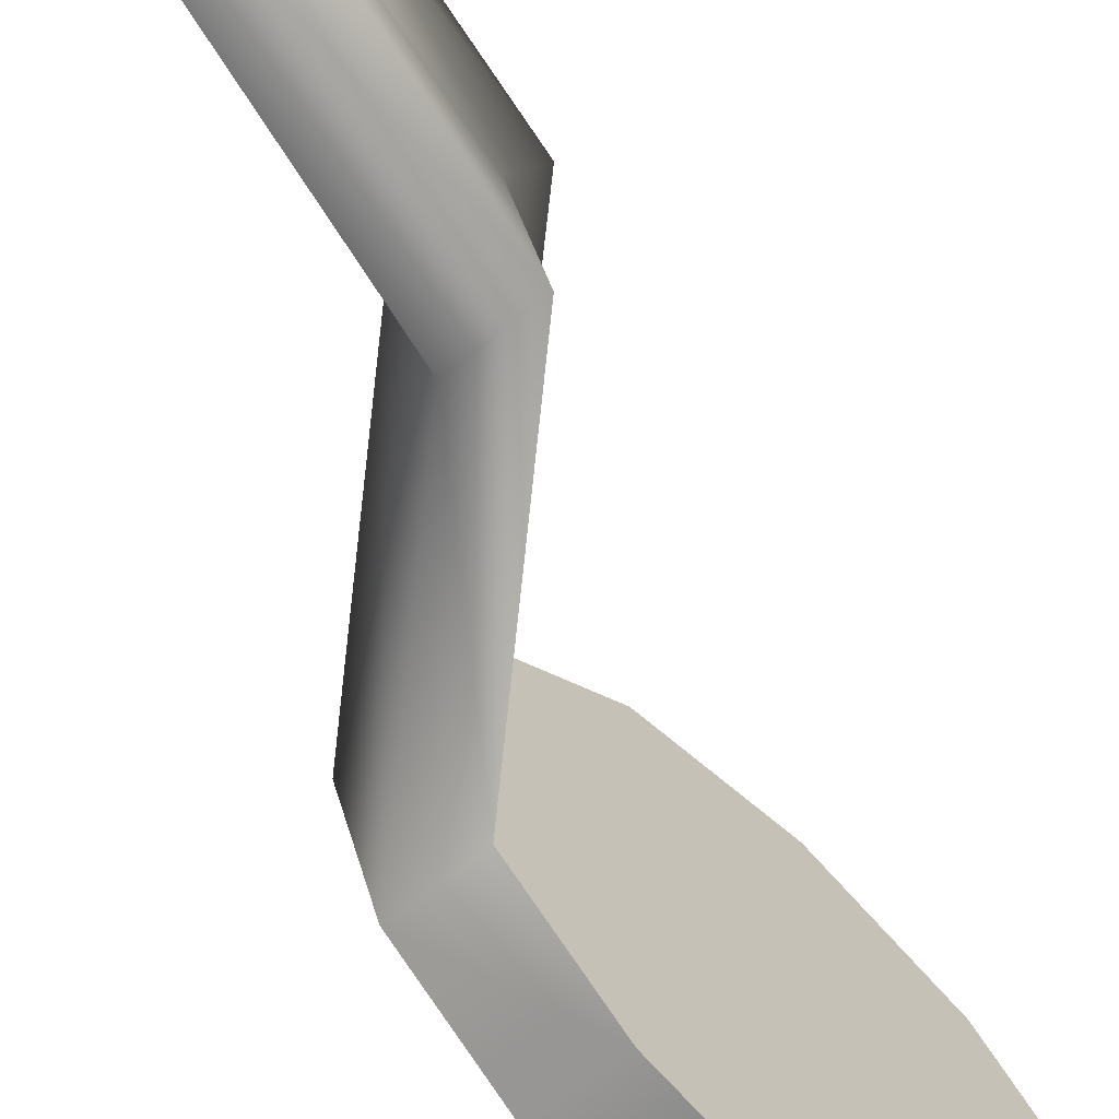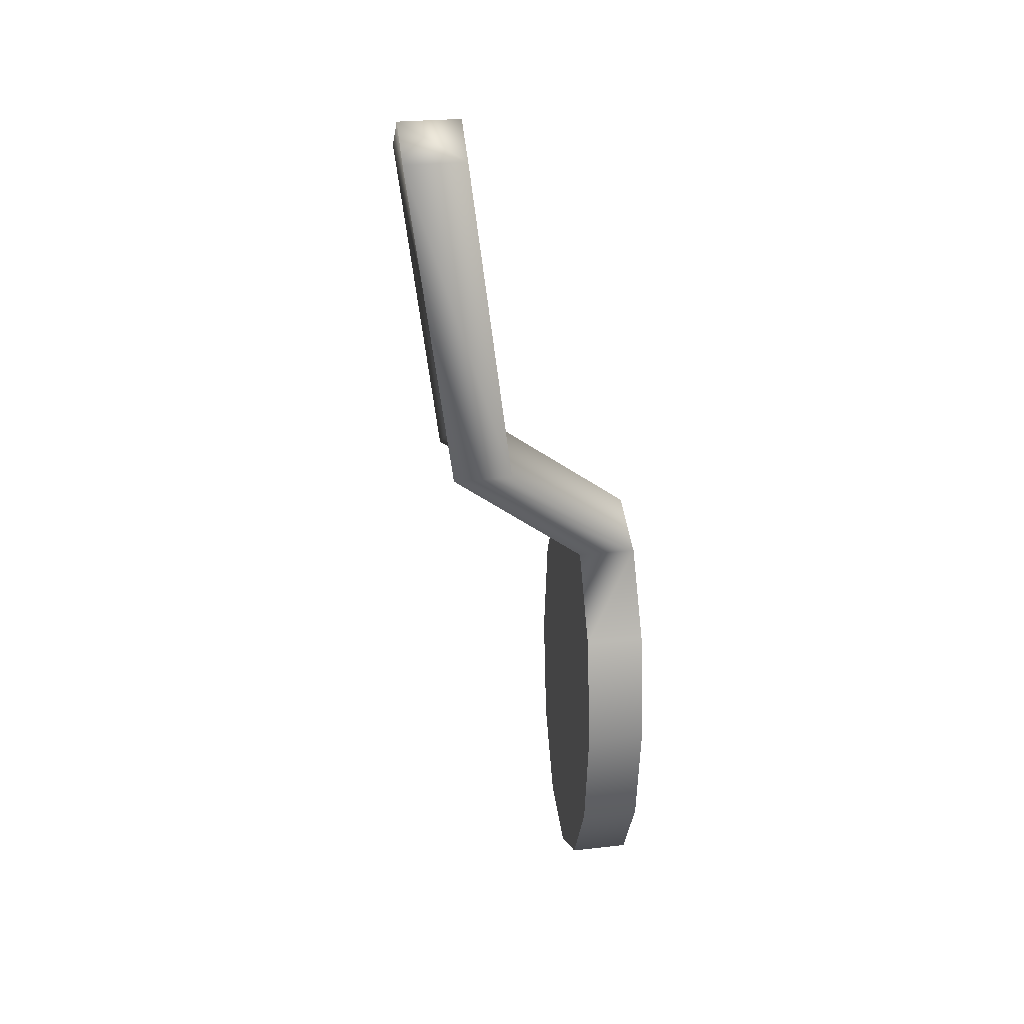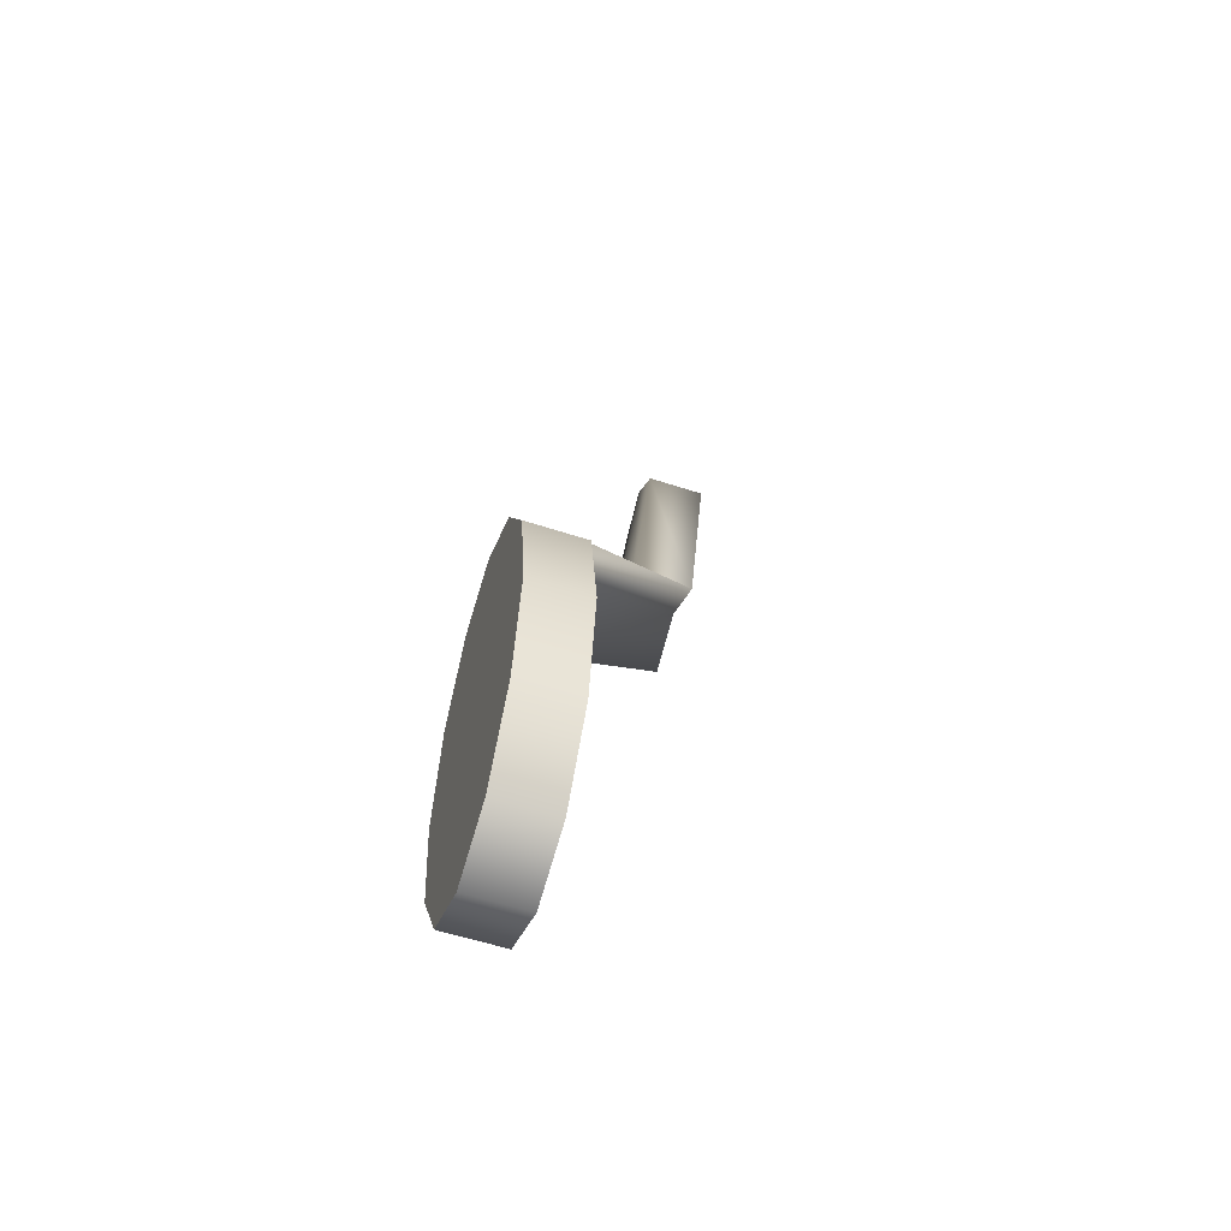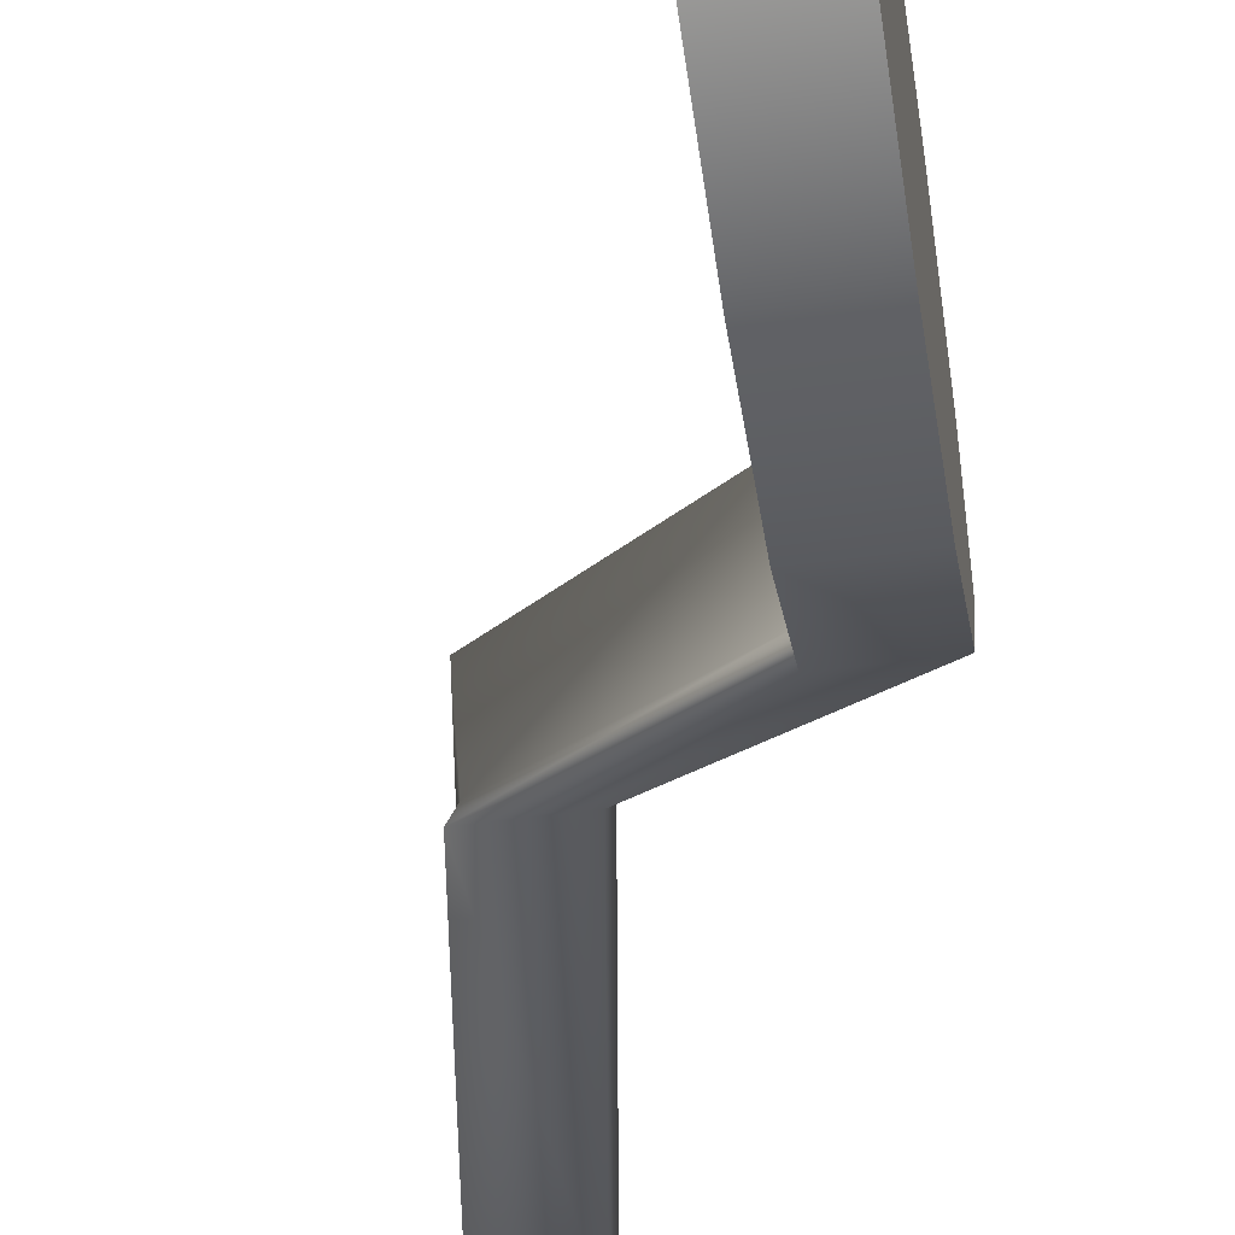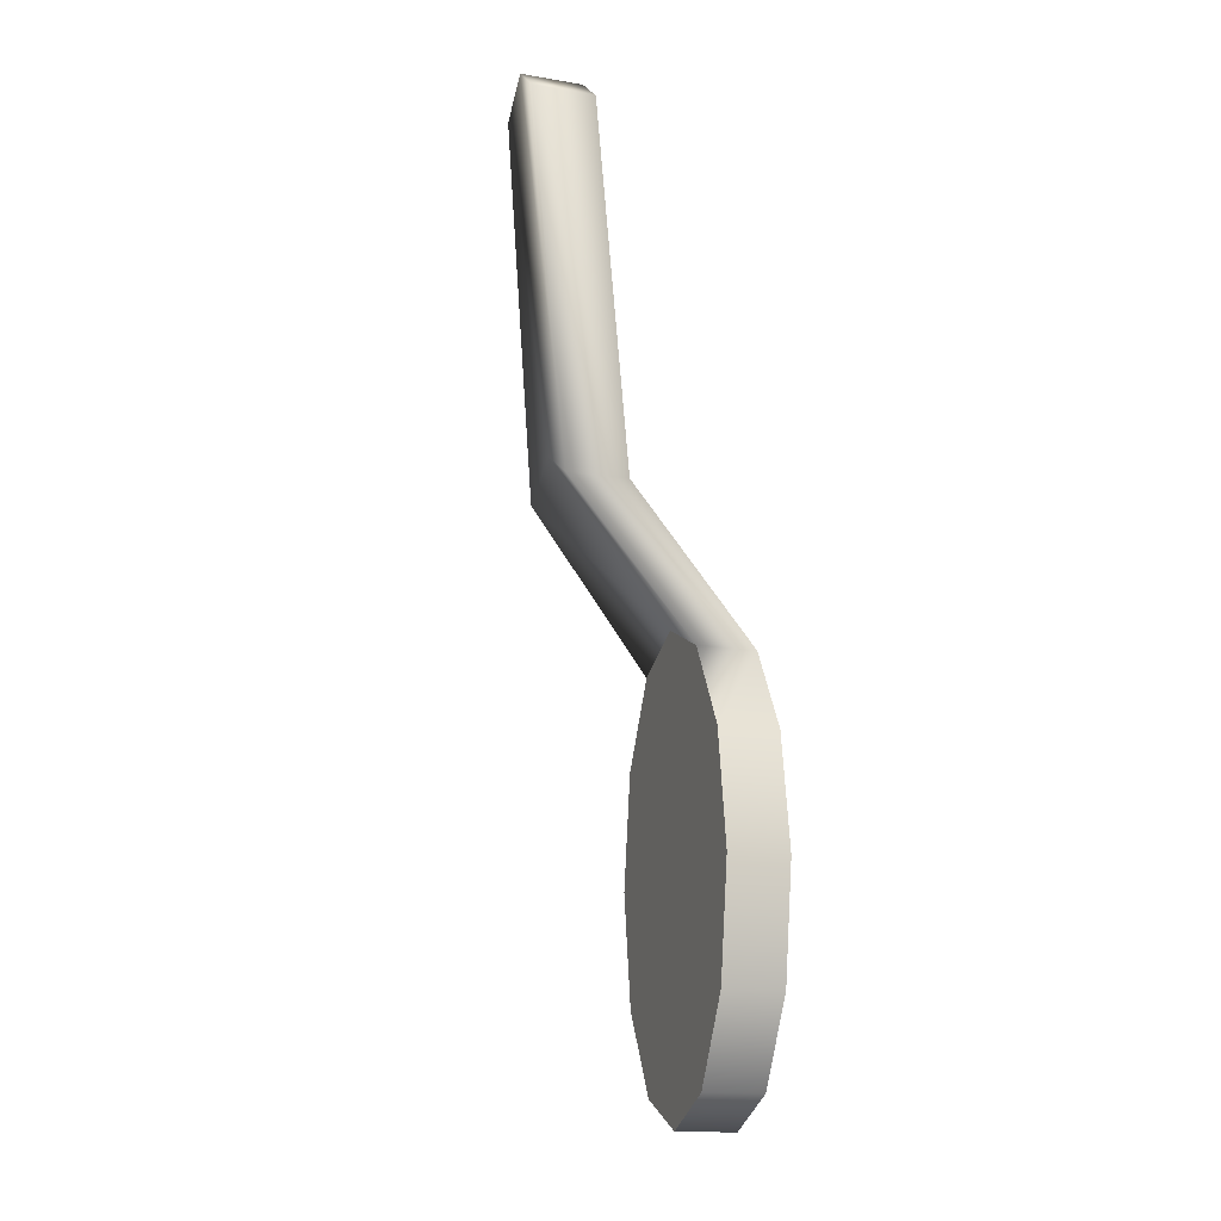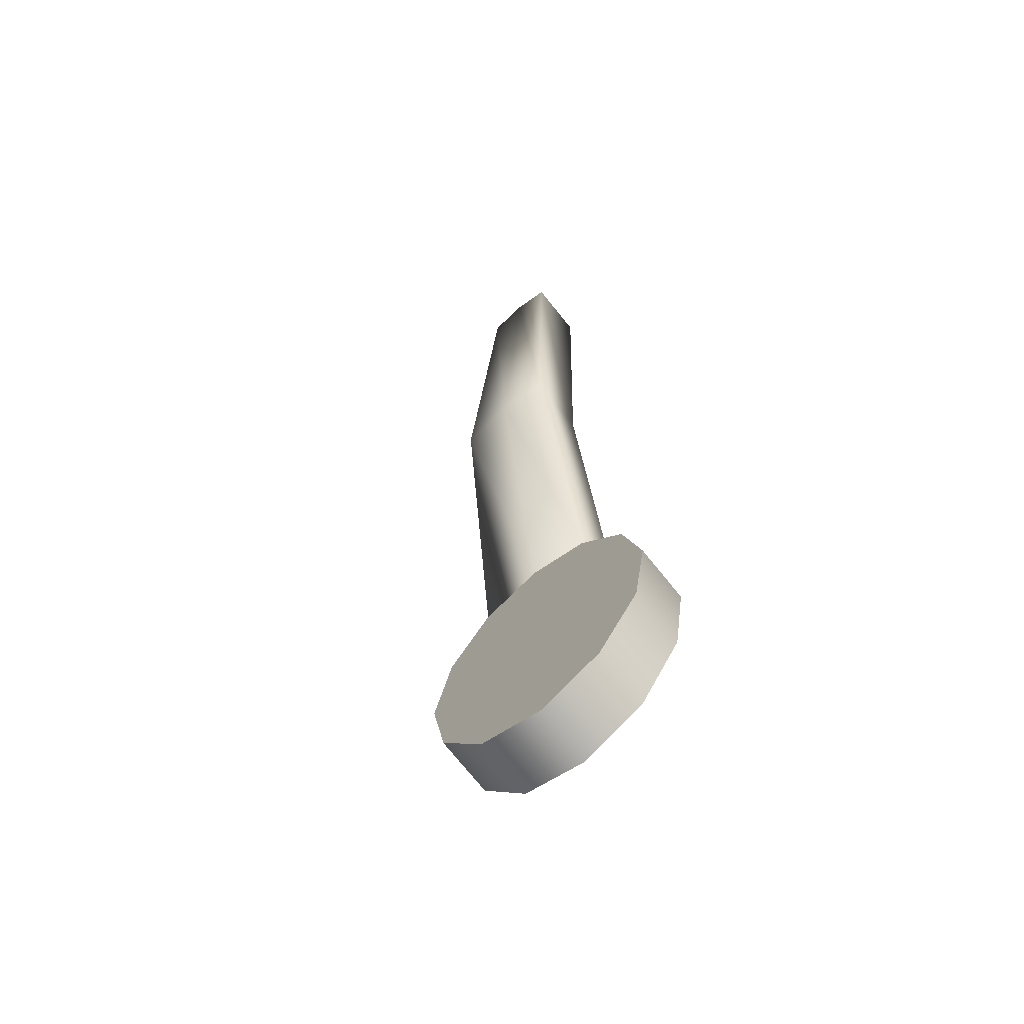
<metadata>
{"format":"obj","ext":"obj","renderer":"f3d","projection":"perspective","resolution":1024,"background":"white","views":[{"elev":-56.1,"azim":-138.4,"up":"+Z"},{"elev":26.1,"azim":-10.1,"up":"+Y"},{"elev":-57.3,"azim":161.2,"up":"+Y"},{"elev":-51.4,"azim":8.4,"up":"+Z"},{"elev":-15.7,"azim":-19.2,"up":"+Y"},{"elev":-77.2,"azim":-50.7,"up":"+Y"}]}
</metadata>
<code>
g Converted object 0(m1)
v 1.157 -3.3 -0.9196
v 1.322 -3.3 -0.9196
v 1.157 -3.613 -0.8714
v 1.322 -3.613 -0.8714
v 1.157 -3.842 -0.74
v 1.322 -3.842 -0.74
v 1.157 -3.926 -0.5603
v 1.322 -3.926 -0.5603
v 1.157 -3.842 -0.3807
v 1.322 -3.842 -0.3807
v 1.157 -3.613 -0.2492
v 1.322 -3.613 -0.2492
v 1.157 -3.3 -0.2011
v 1.322 -3.3 -0.2011
v 1.157 -2.986 -0.2492
v 1.322 -2.986 -0.2492
v 1.157 -2.757 -0.3807
v 1.322 -2.757 -0.3807
v 1.157 -2.673 -0.5603
v 1.322 -2.673 -0.5603
v 1.157 -2.757 -0.74
v 1.322 -2.757 -0.74
v 1.157 -2.986 -0.8714
v 1.322 -2.986 -0.8714
v 1.322 -3.3 -0.5603
v 1.157 -3.3 -0.5603
v 0.7559 -2.402 -0.2084
v 0.9204 -2.402 -0.2084
v 0.7559 -2.318 -0.347
v 0.9204 -2.318 -0.347
v 0.9204 -2.402 -0.4857
v 0.7559 -2.402 -0.4857
v 0.6205 -1.465 -0.07174
v 0.785 -1.465 -0.07174
v 0.6205 -1.381 -0.1737
v 0.785 -1.381 -0.1737
v 0.785 -1.465 -0.2756
v 0.6205 -1.465 -0.2756
f 1 3 26
f 2 25 4
f 1 2 3
f 2 4 3
f 3 5 26
f 4 25 6
f 3 4 6
f 3 6 5
f 5 7 26
f 6 25 8
f 5 6 7
f 6 8 7
f 7 9 26
f 8 25 10
f 7 8 10
f 7 10 9
f 9 11 26
f 10 25 12
f 9 10 11
f 10 12 11
f 11 13 26
f 12 25 14
f 11 12 14
f 11 14 13
f 13 15 26
f 14 25 16
f 13 14 15
f 14 16 15
f 15 17 26
f 16 25 18
f 15 16 18
f 15 18 17
f 17 19 26
f 18 25 20
f 33 34 35
f 34 36 35
f 19 21 26
f 20 25 22
f 35 36 37
f 35 37 38
f 21 23 26
f 22 25 24
f 21 22 23
f 22 24 23
f 23 1 26
f 24 25 2
f 23 24 2
f 23 2 1
f 27 17 18
f 27 18 28
f 29 19 17
f 29 17 27
f 28 18 20
f 28 20 30
f 30 20 22
f 30 22 31
f 31 22 21
f 31 21 32
f 32 21 19
f 32 19 29
f 33 27 28
f 33 28 34
f 35 29 27
f 35 27 33
f 34 28 30
f 34 30 36
f 36 30 31
f 36 31 37
f 37 31 32
f 37 32 38
f 38 32 29
f 38 29 35

</code>
